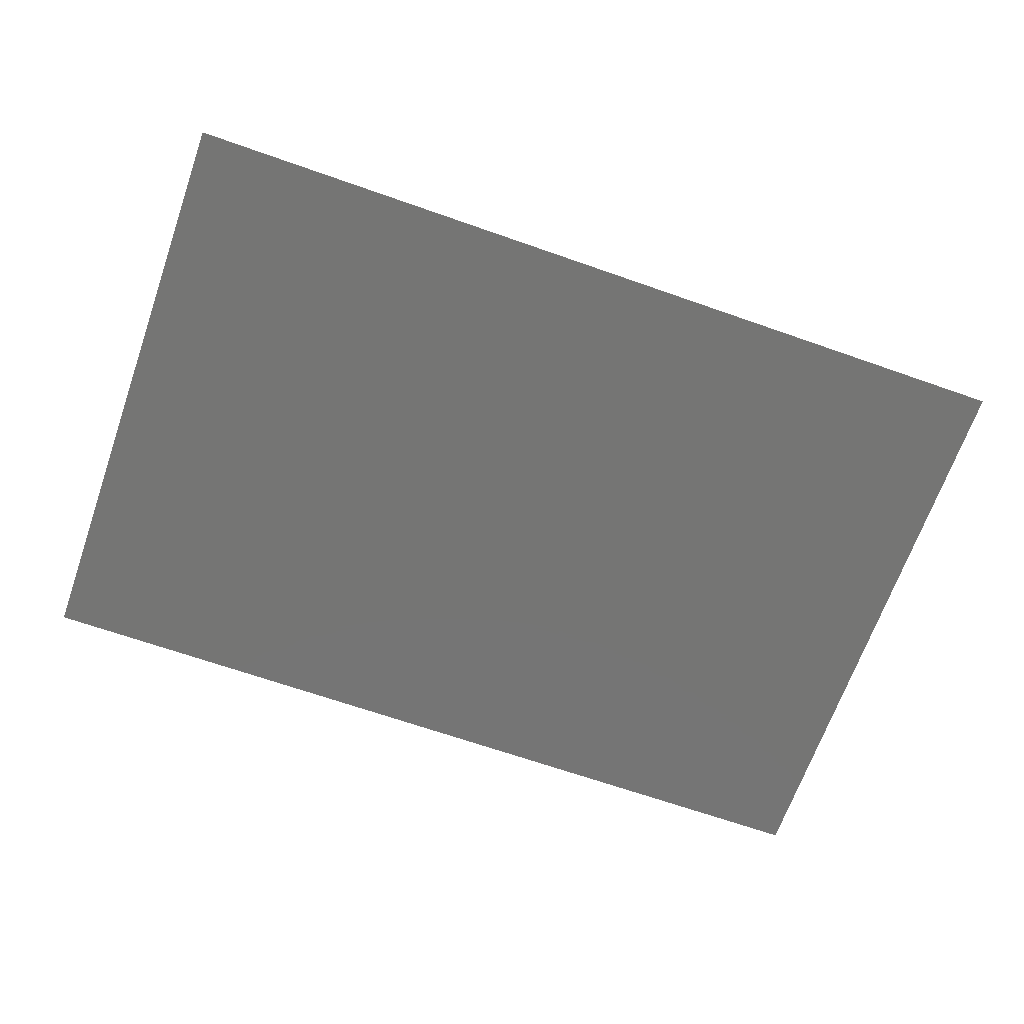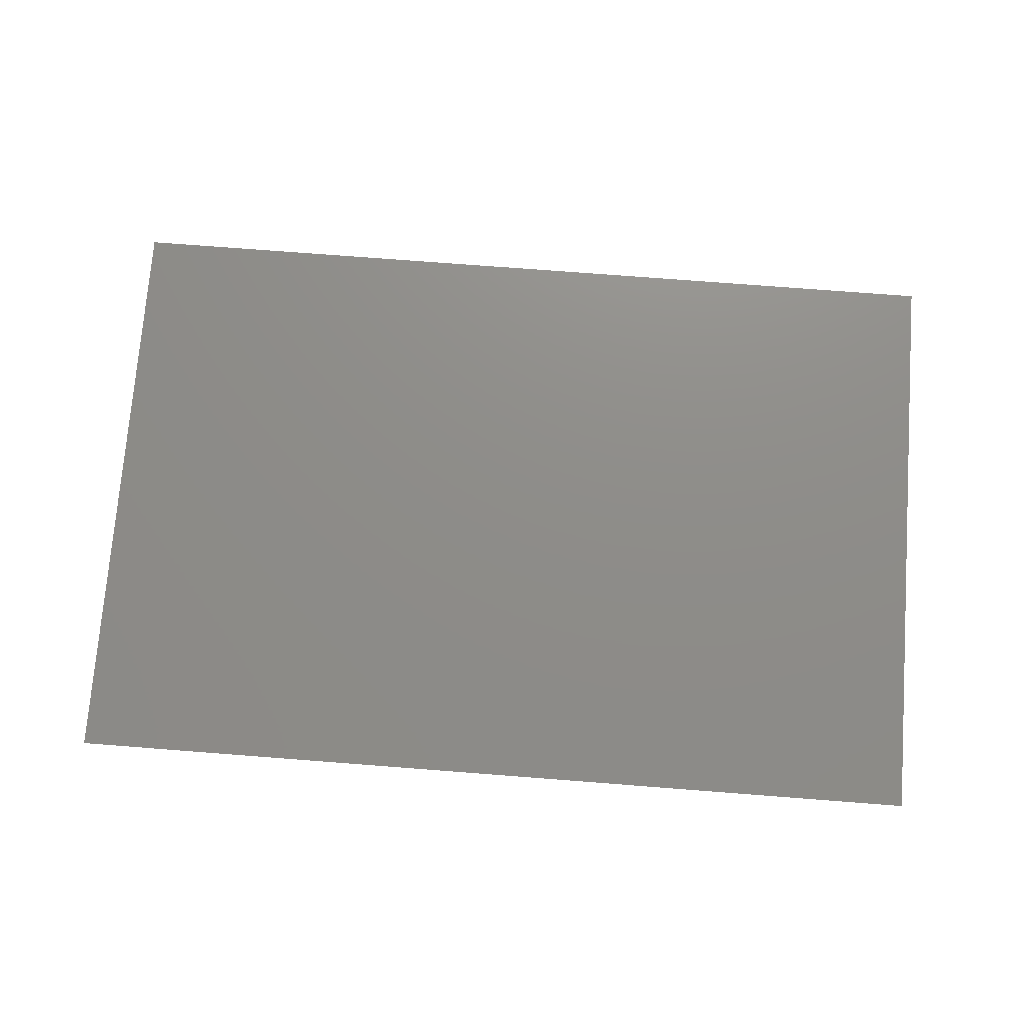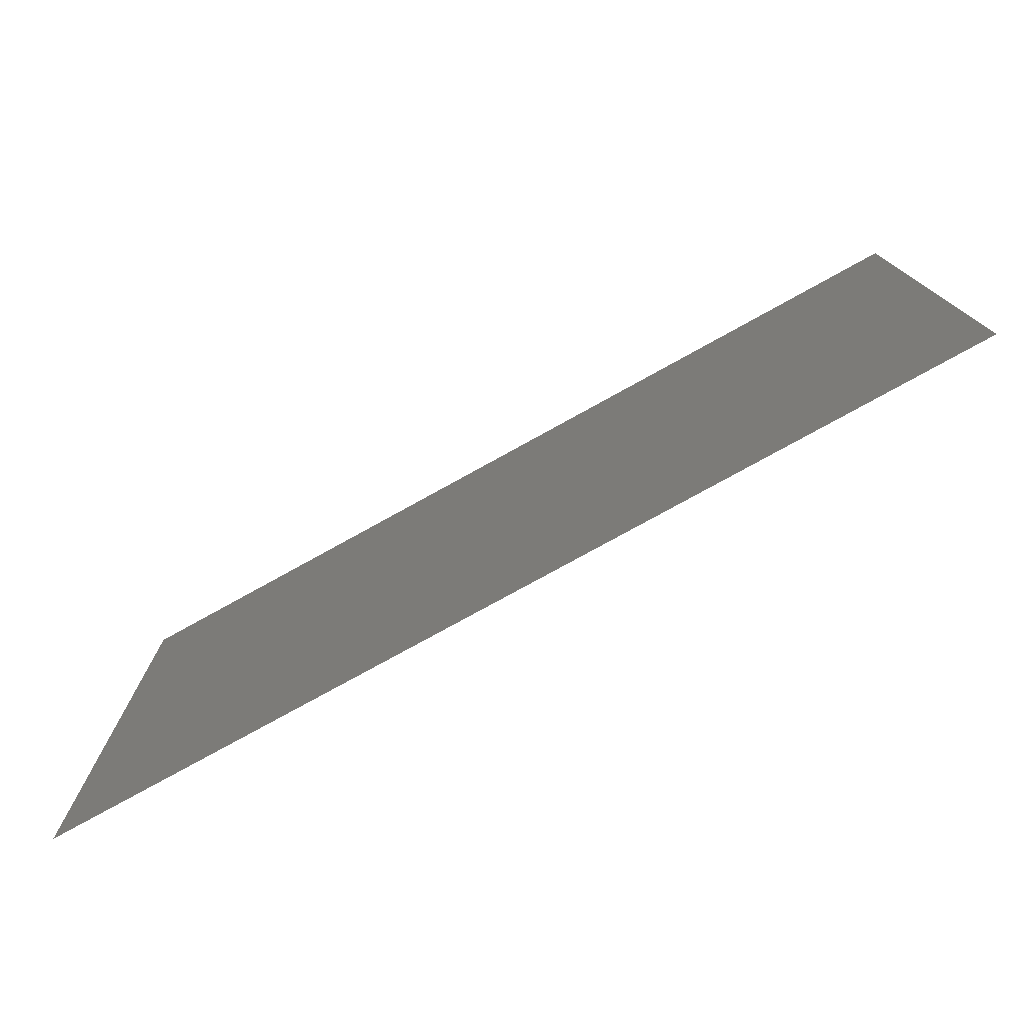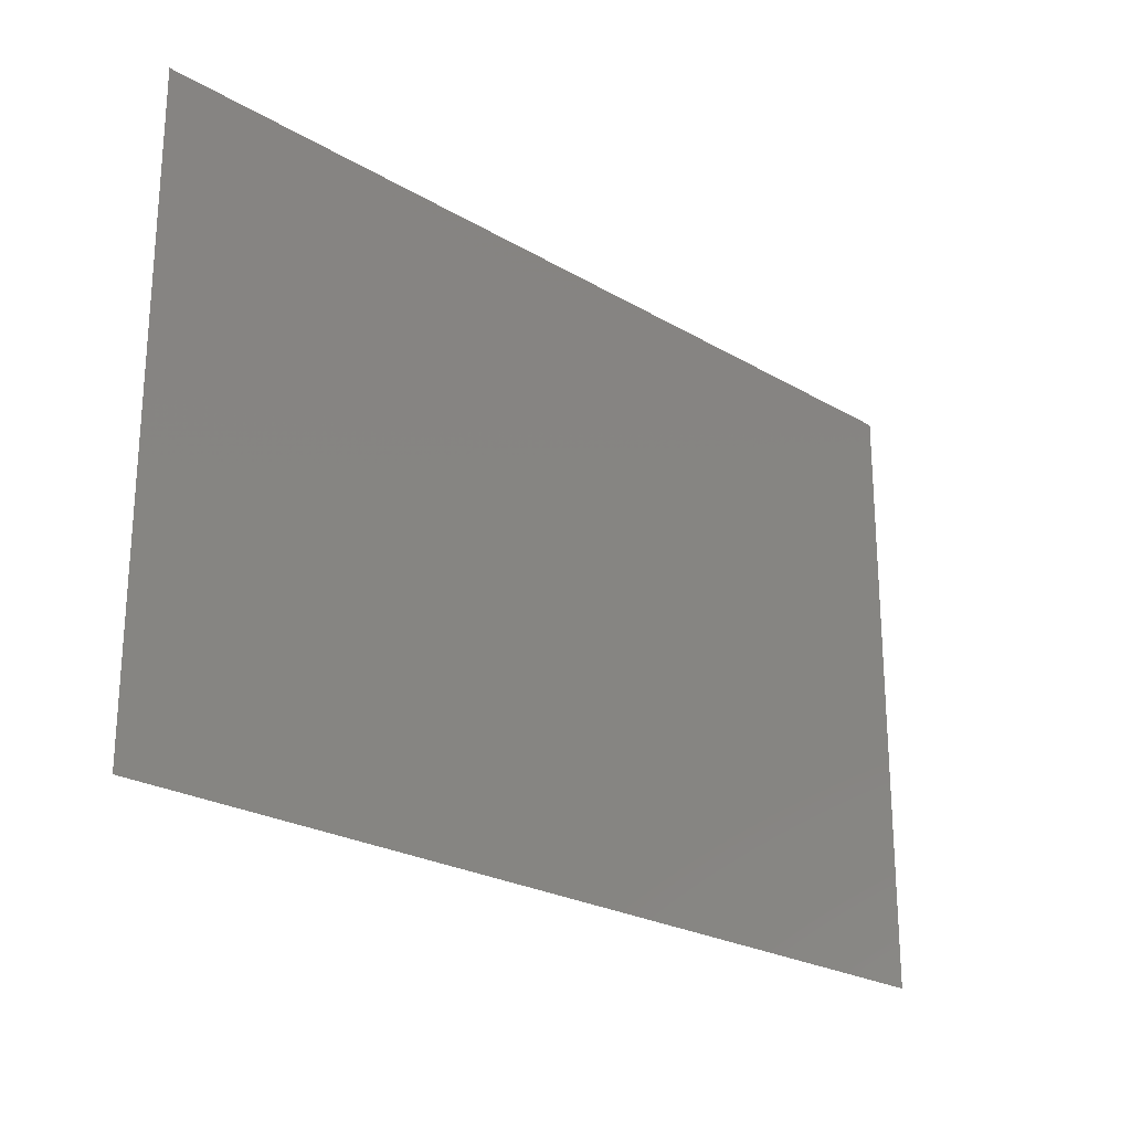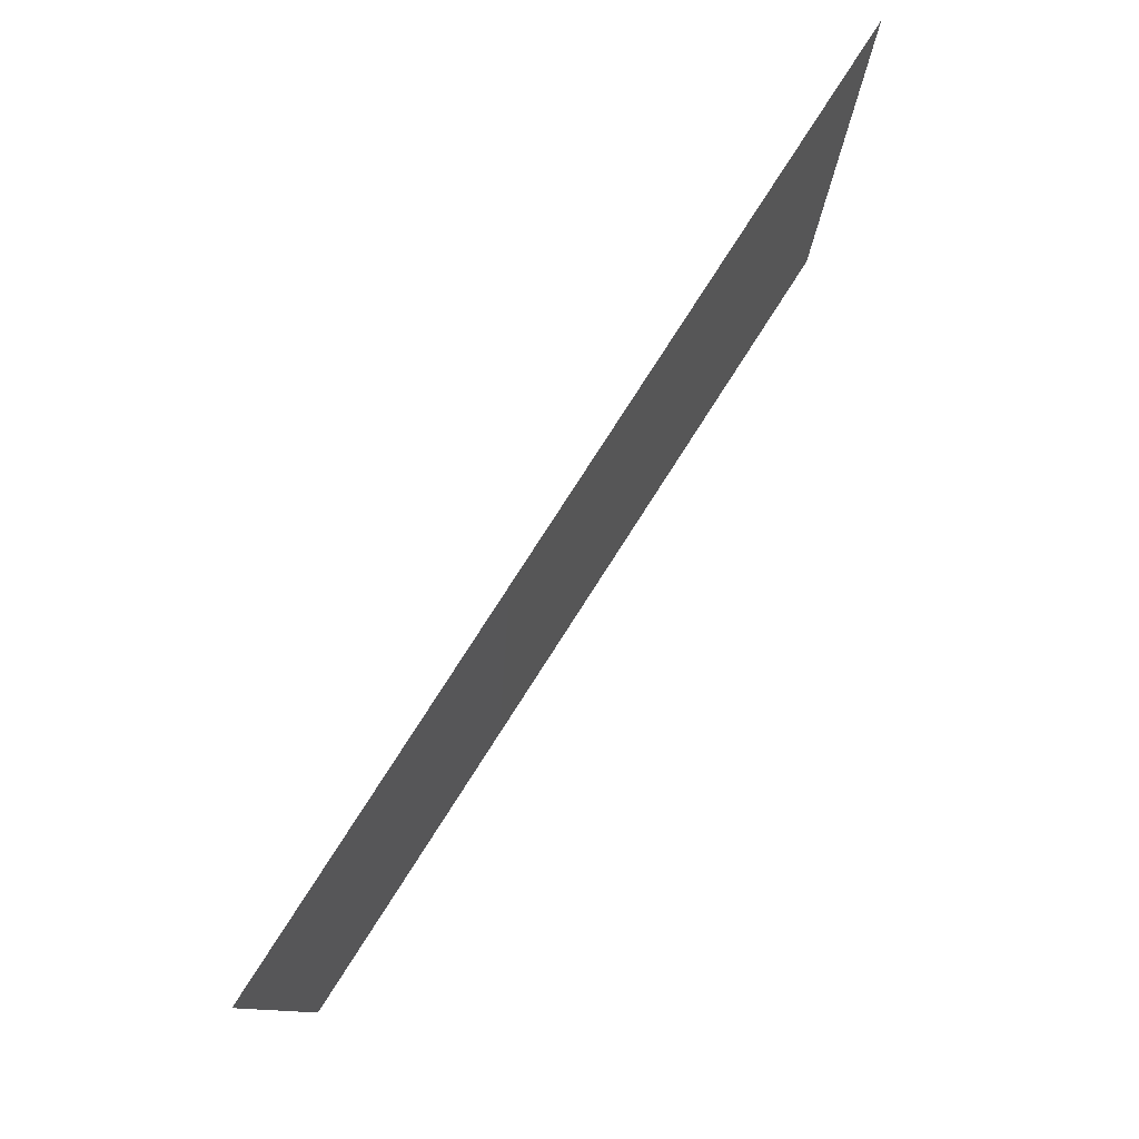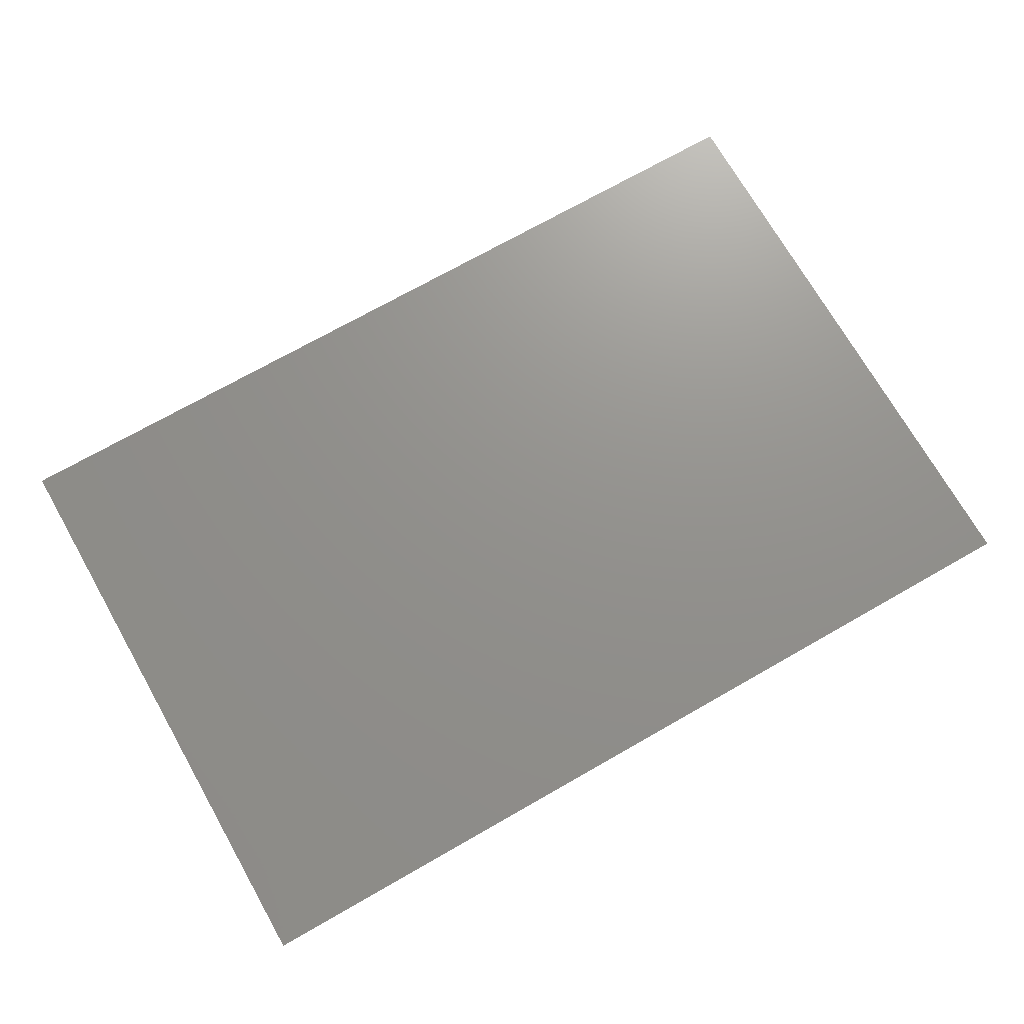
<metadata>
{"format":"stl","ext":"stl","renderer":"f3d","projection":"perspective","resolution":1024,"background":"white","views":[{"elev":-67.2,"azim":160.6,"up":"+Y"},{"elev":74.3,"azim":-175.6,"up":"+Y"},{"elev":-76.9,"azim":29.0,"up":"+Z"},{"elev":-23.7,"azim":-44.7,"up":"+Z"},{"elev":79.2,"azim":122.7,"up":"+Z"},{"elev":71.9,"azim":150.3,"up":"+Y"}]}
</metadata>
<code>
# stl→obj: 4 verts, 2 faces
v 0.02129 0 0
v 0.02429 0 0
v 0.02129 0 0.002
v 0.02429 0 0.002
f 1 2 3
f 3 2 4

</code>
